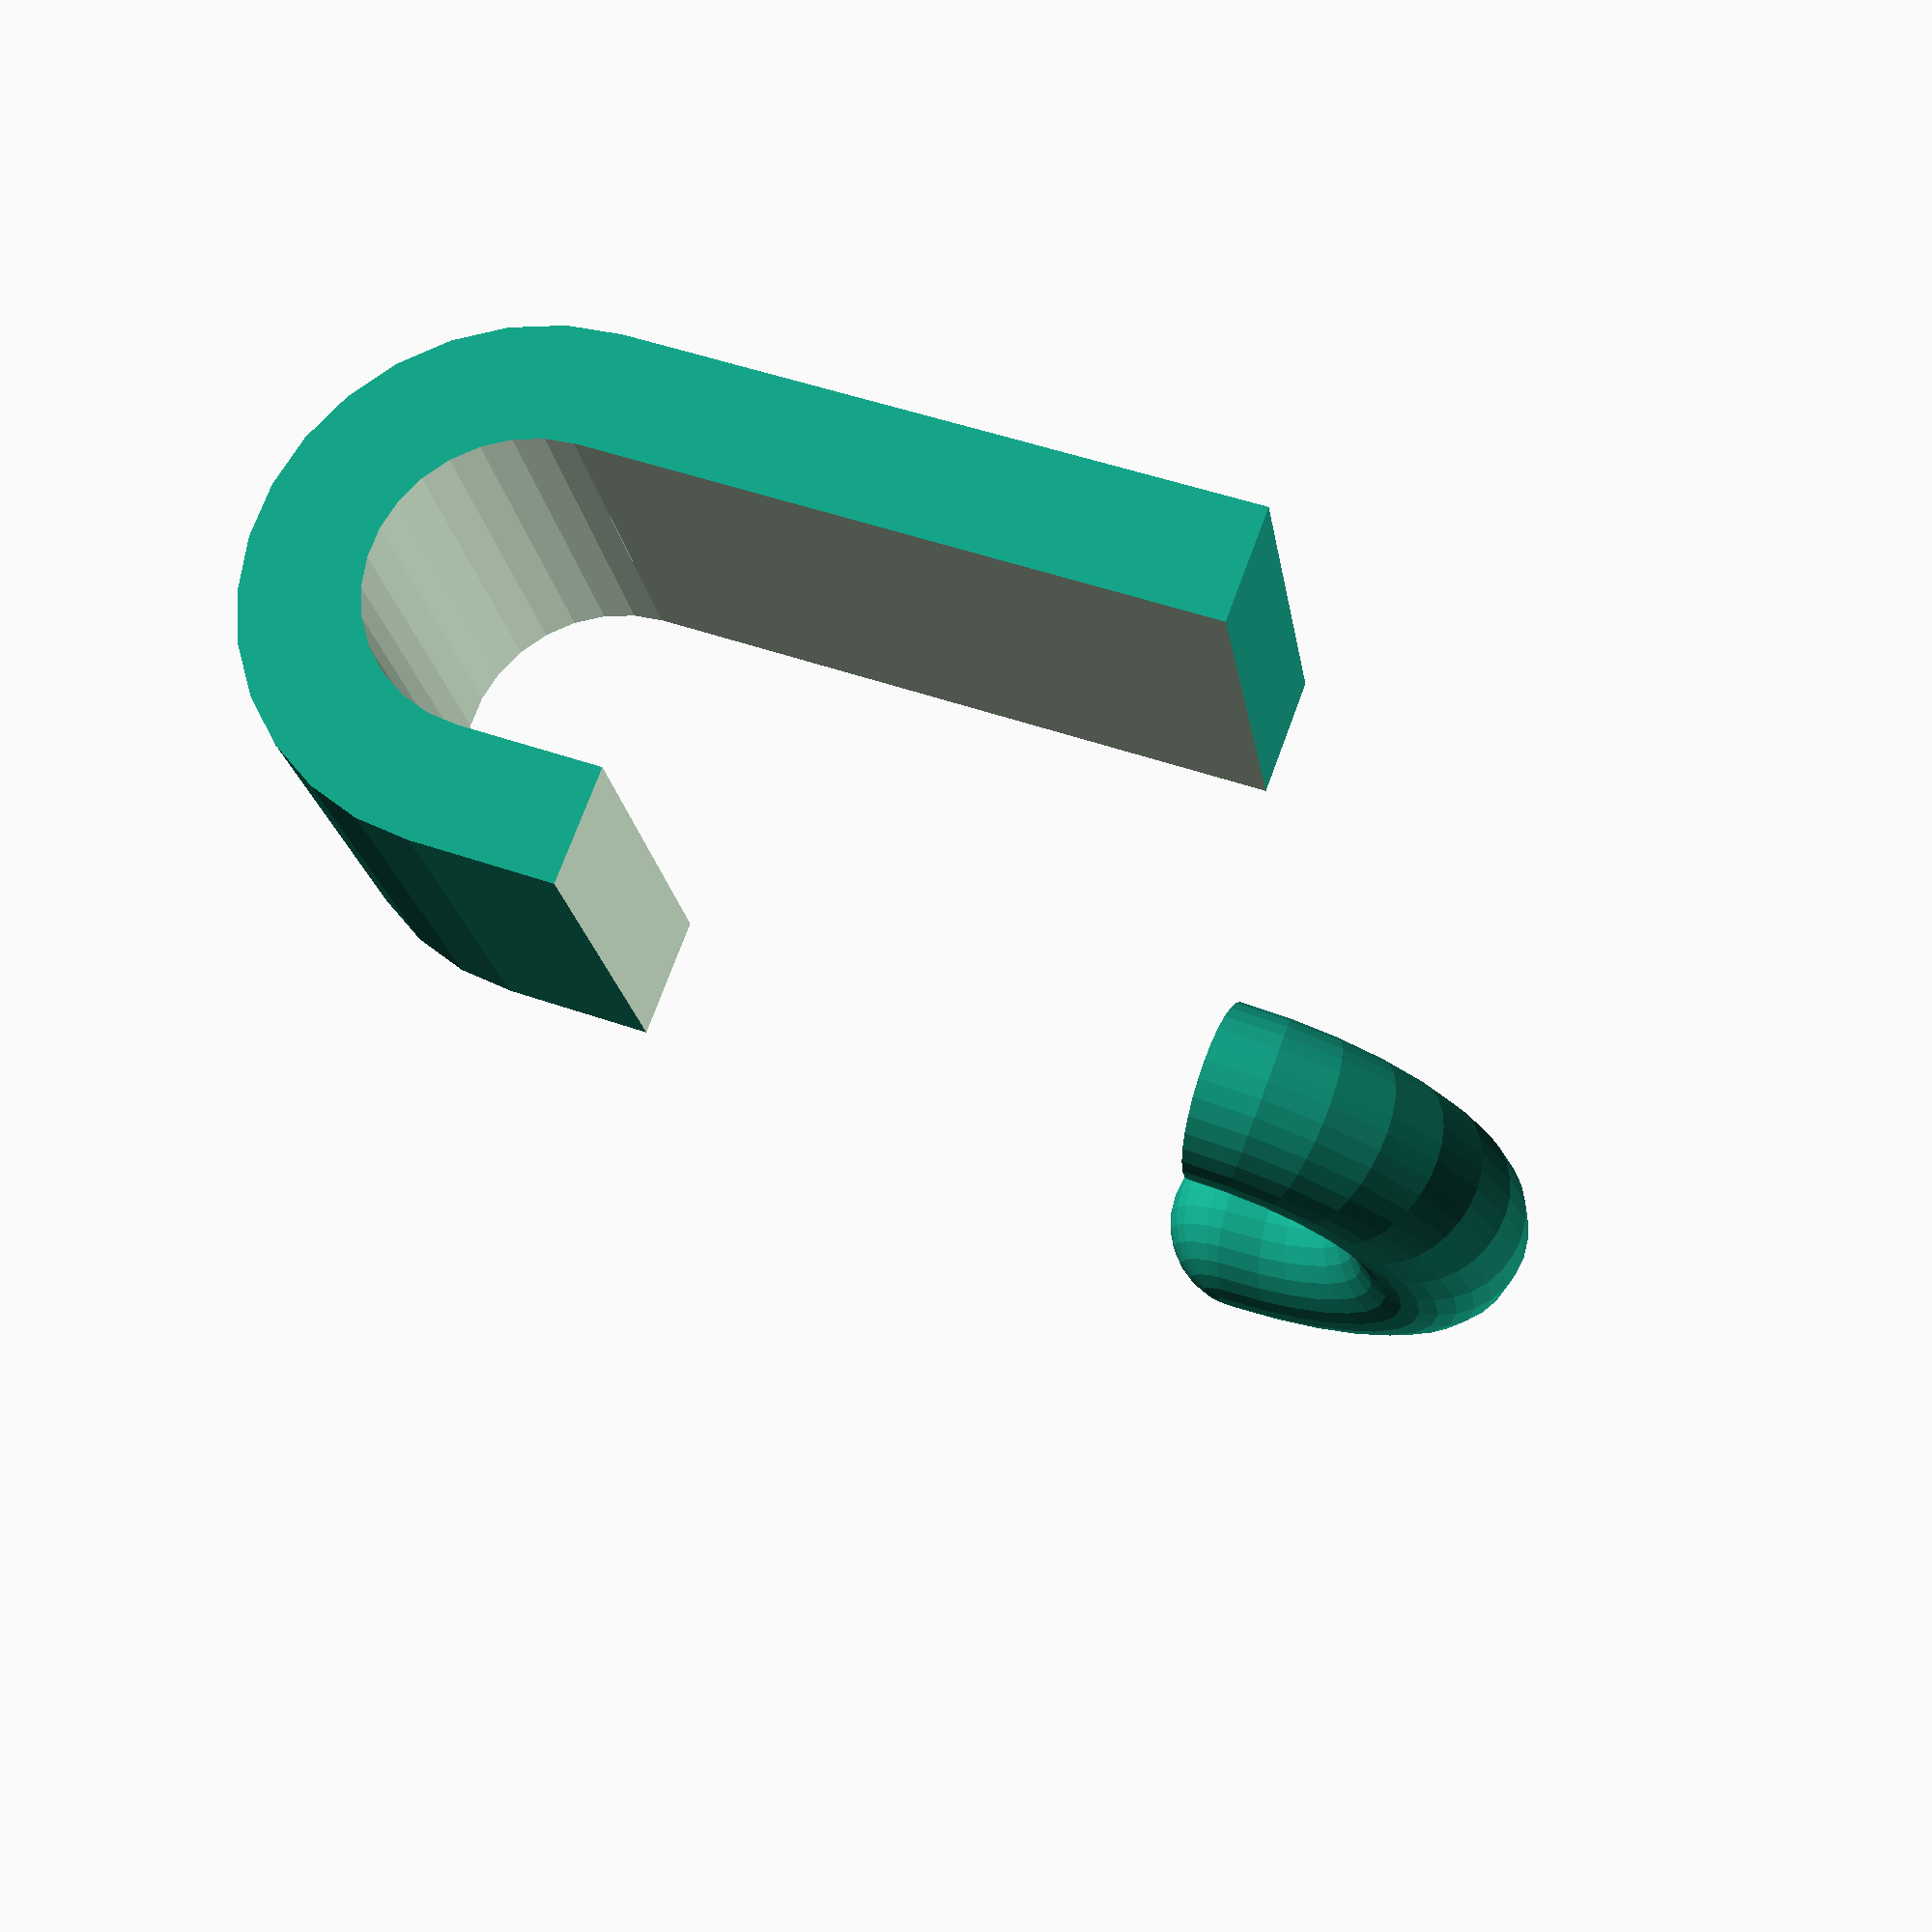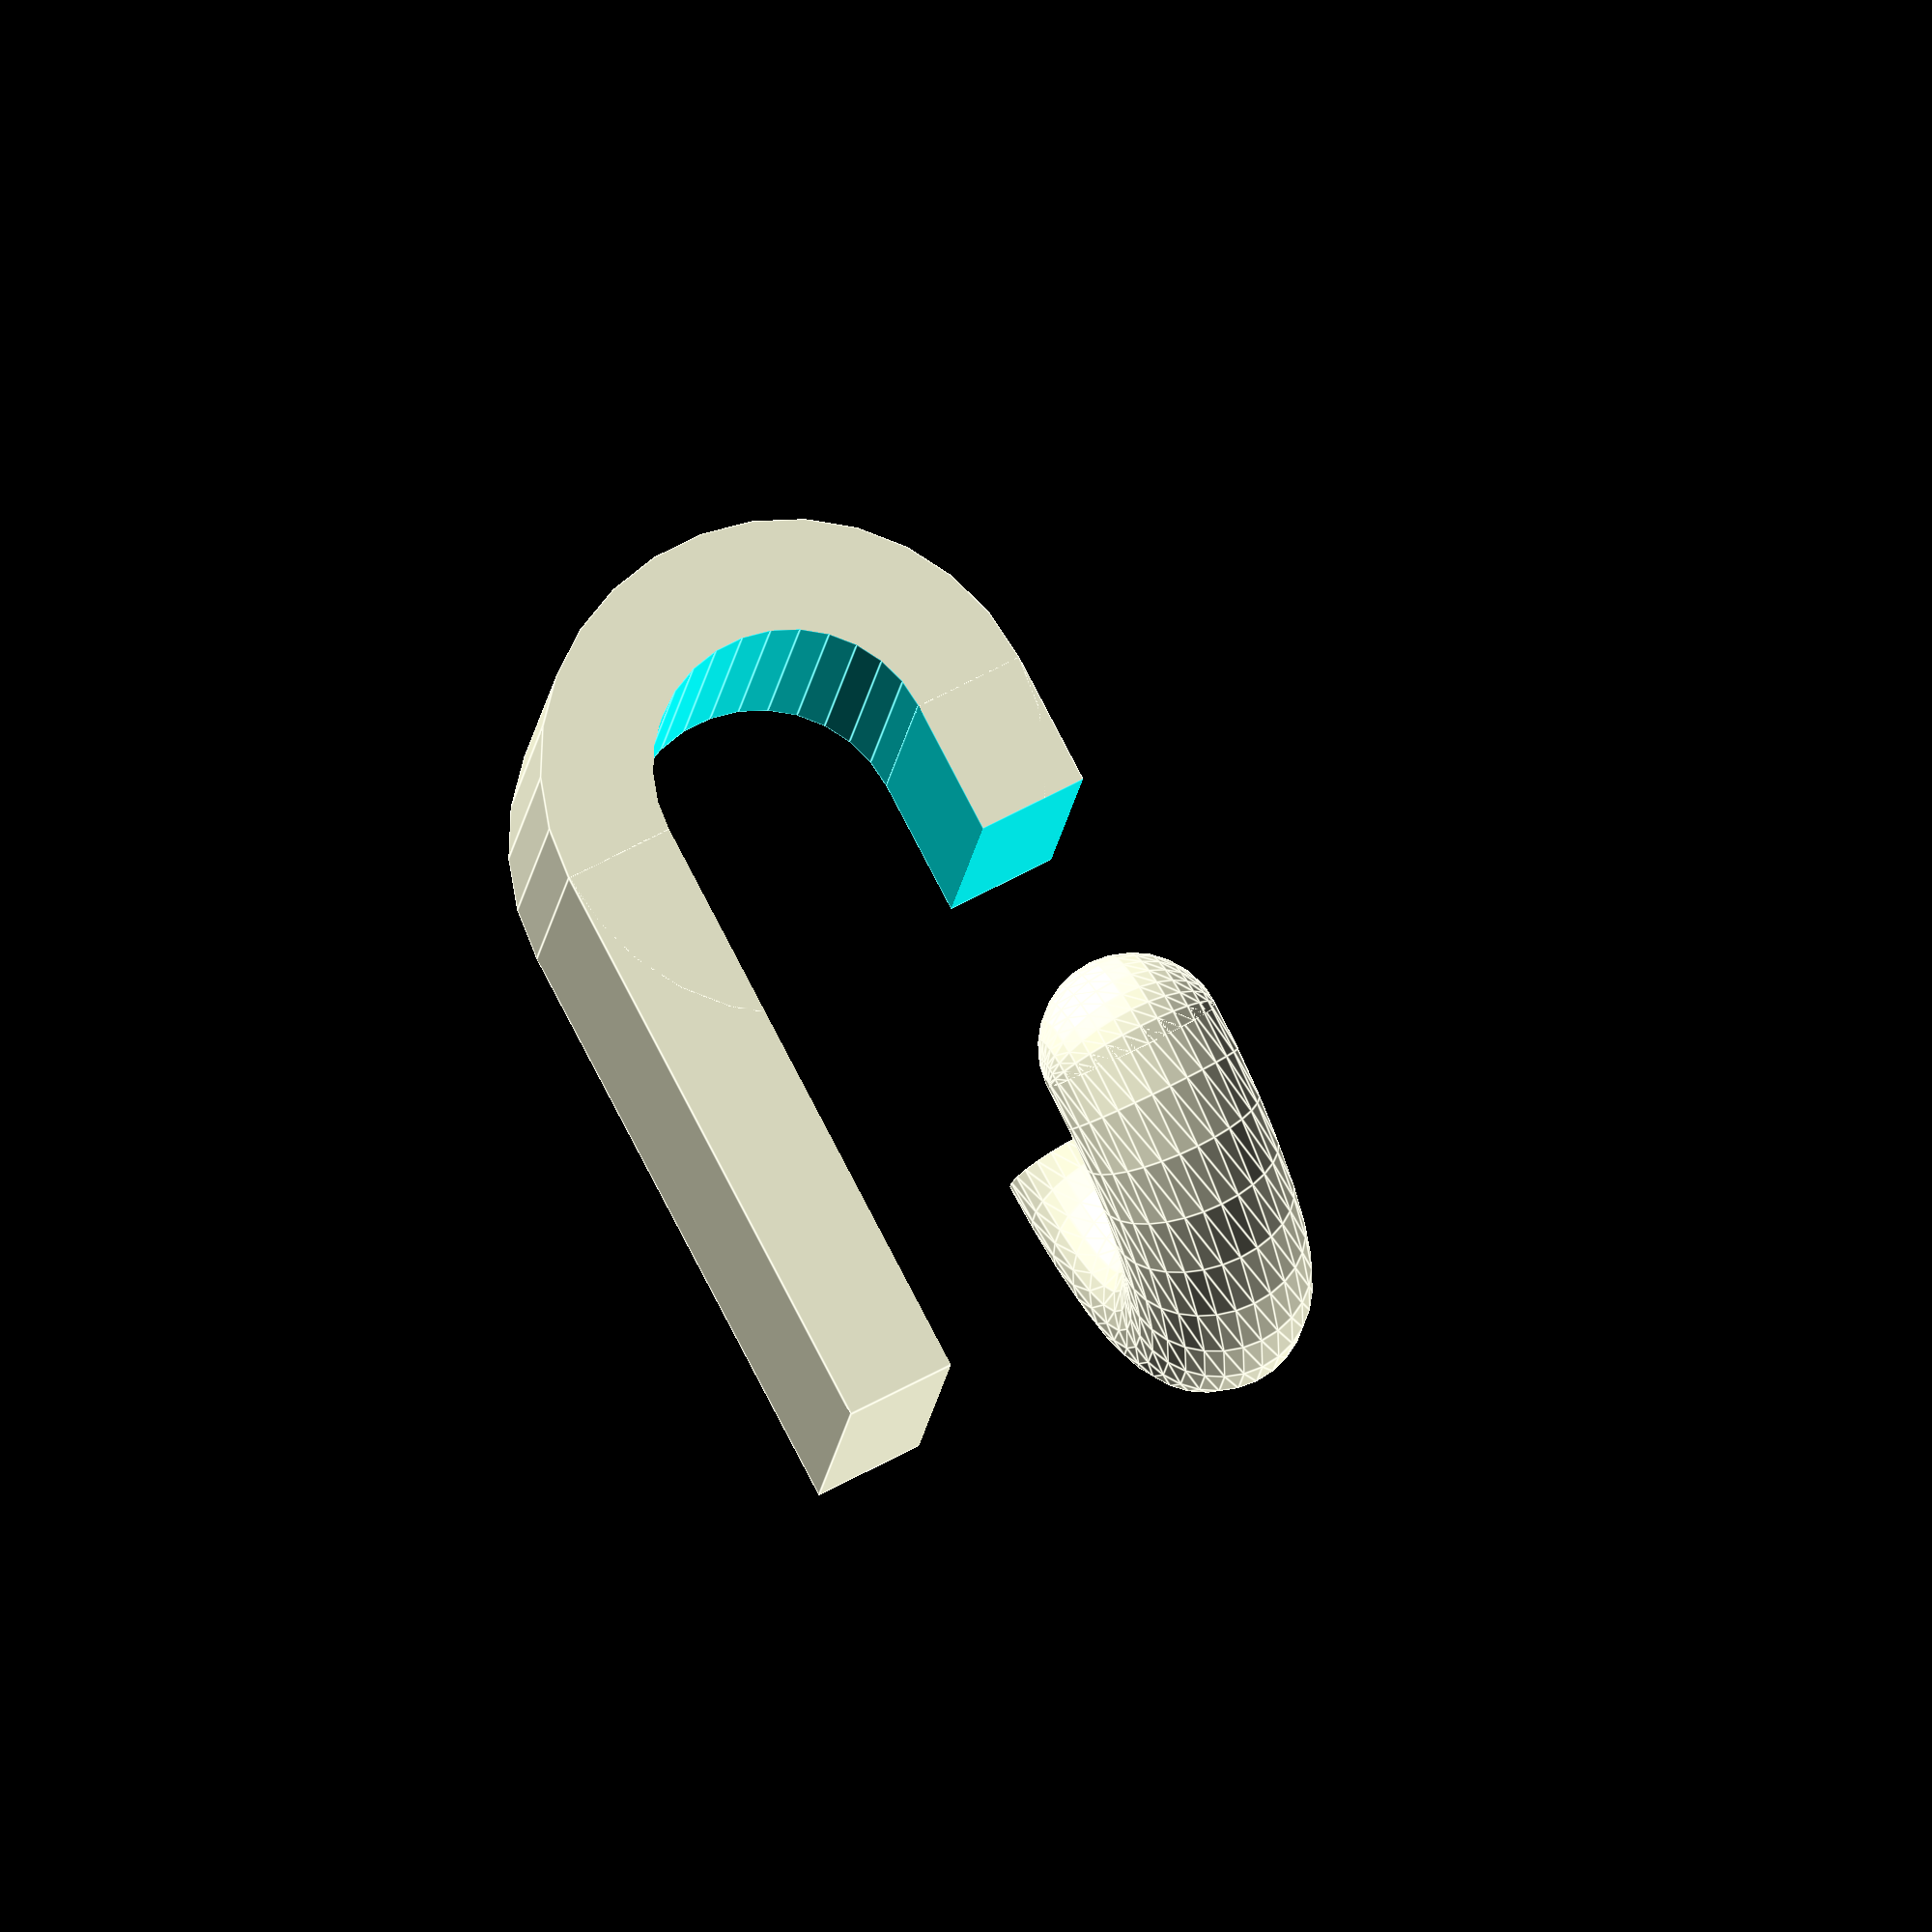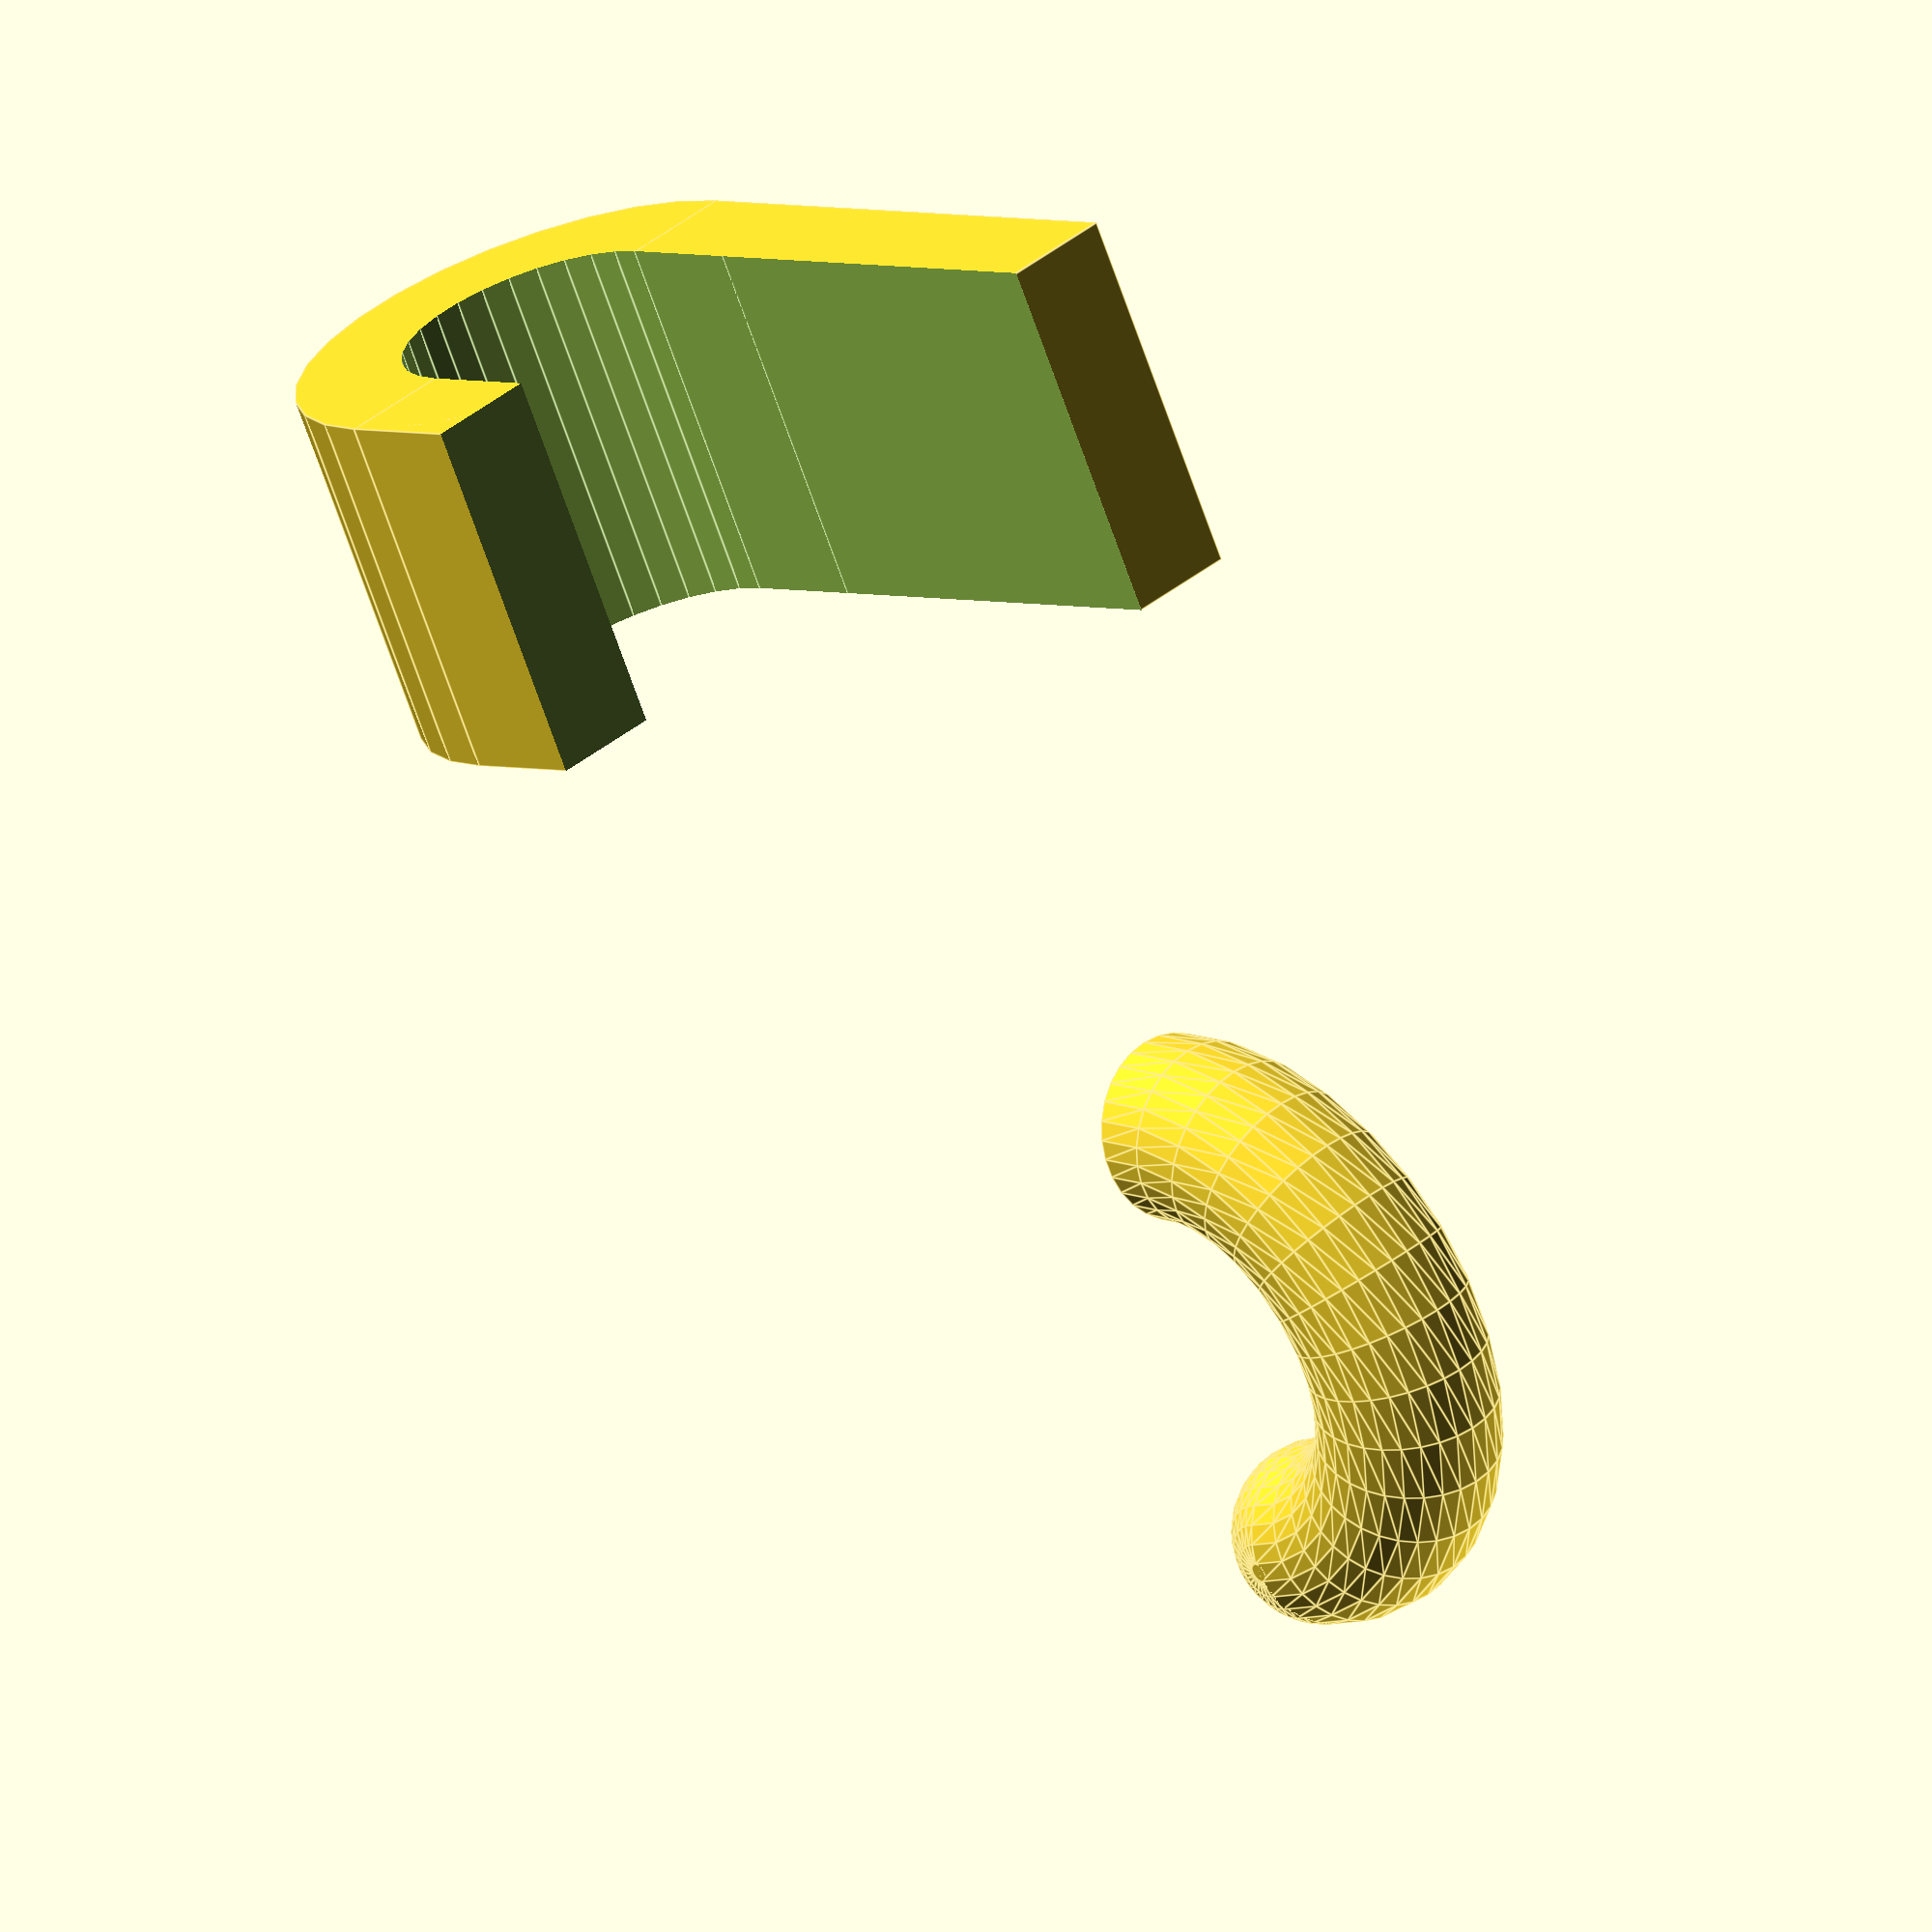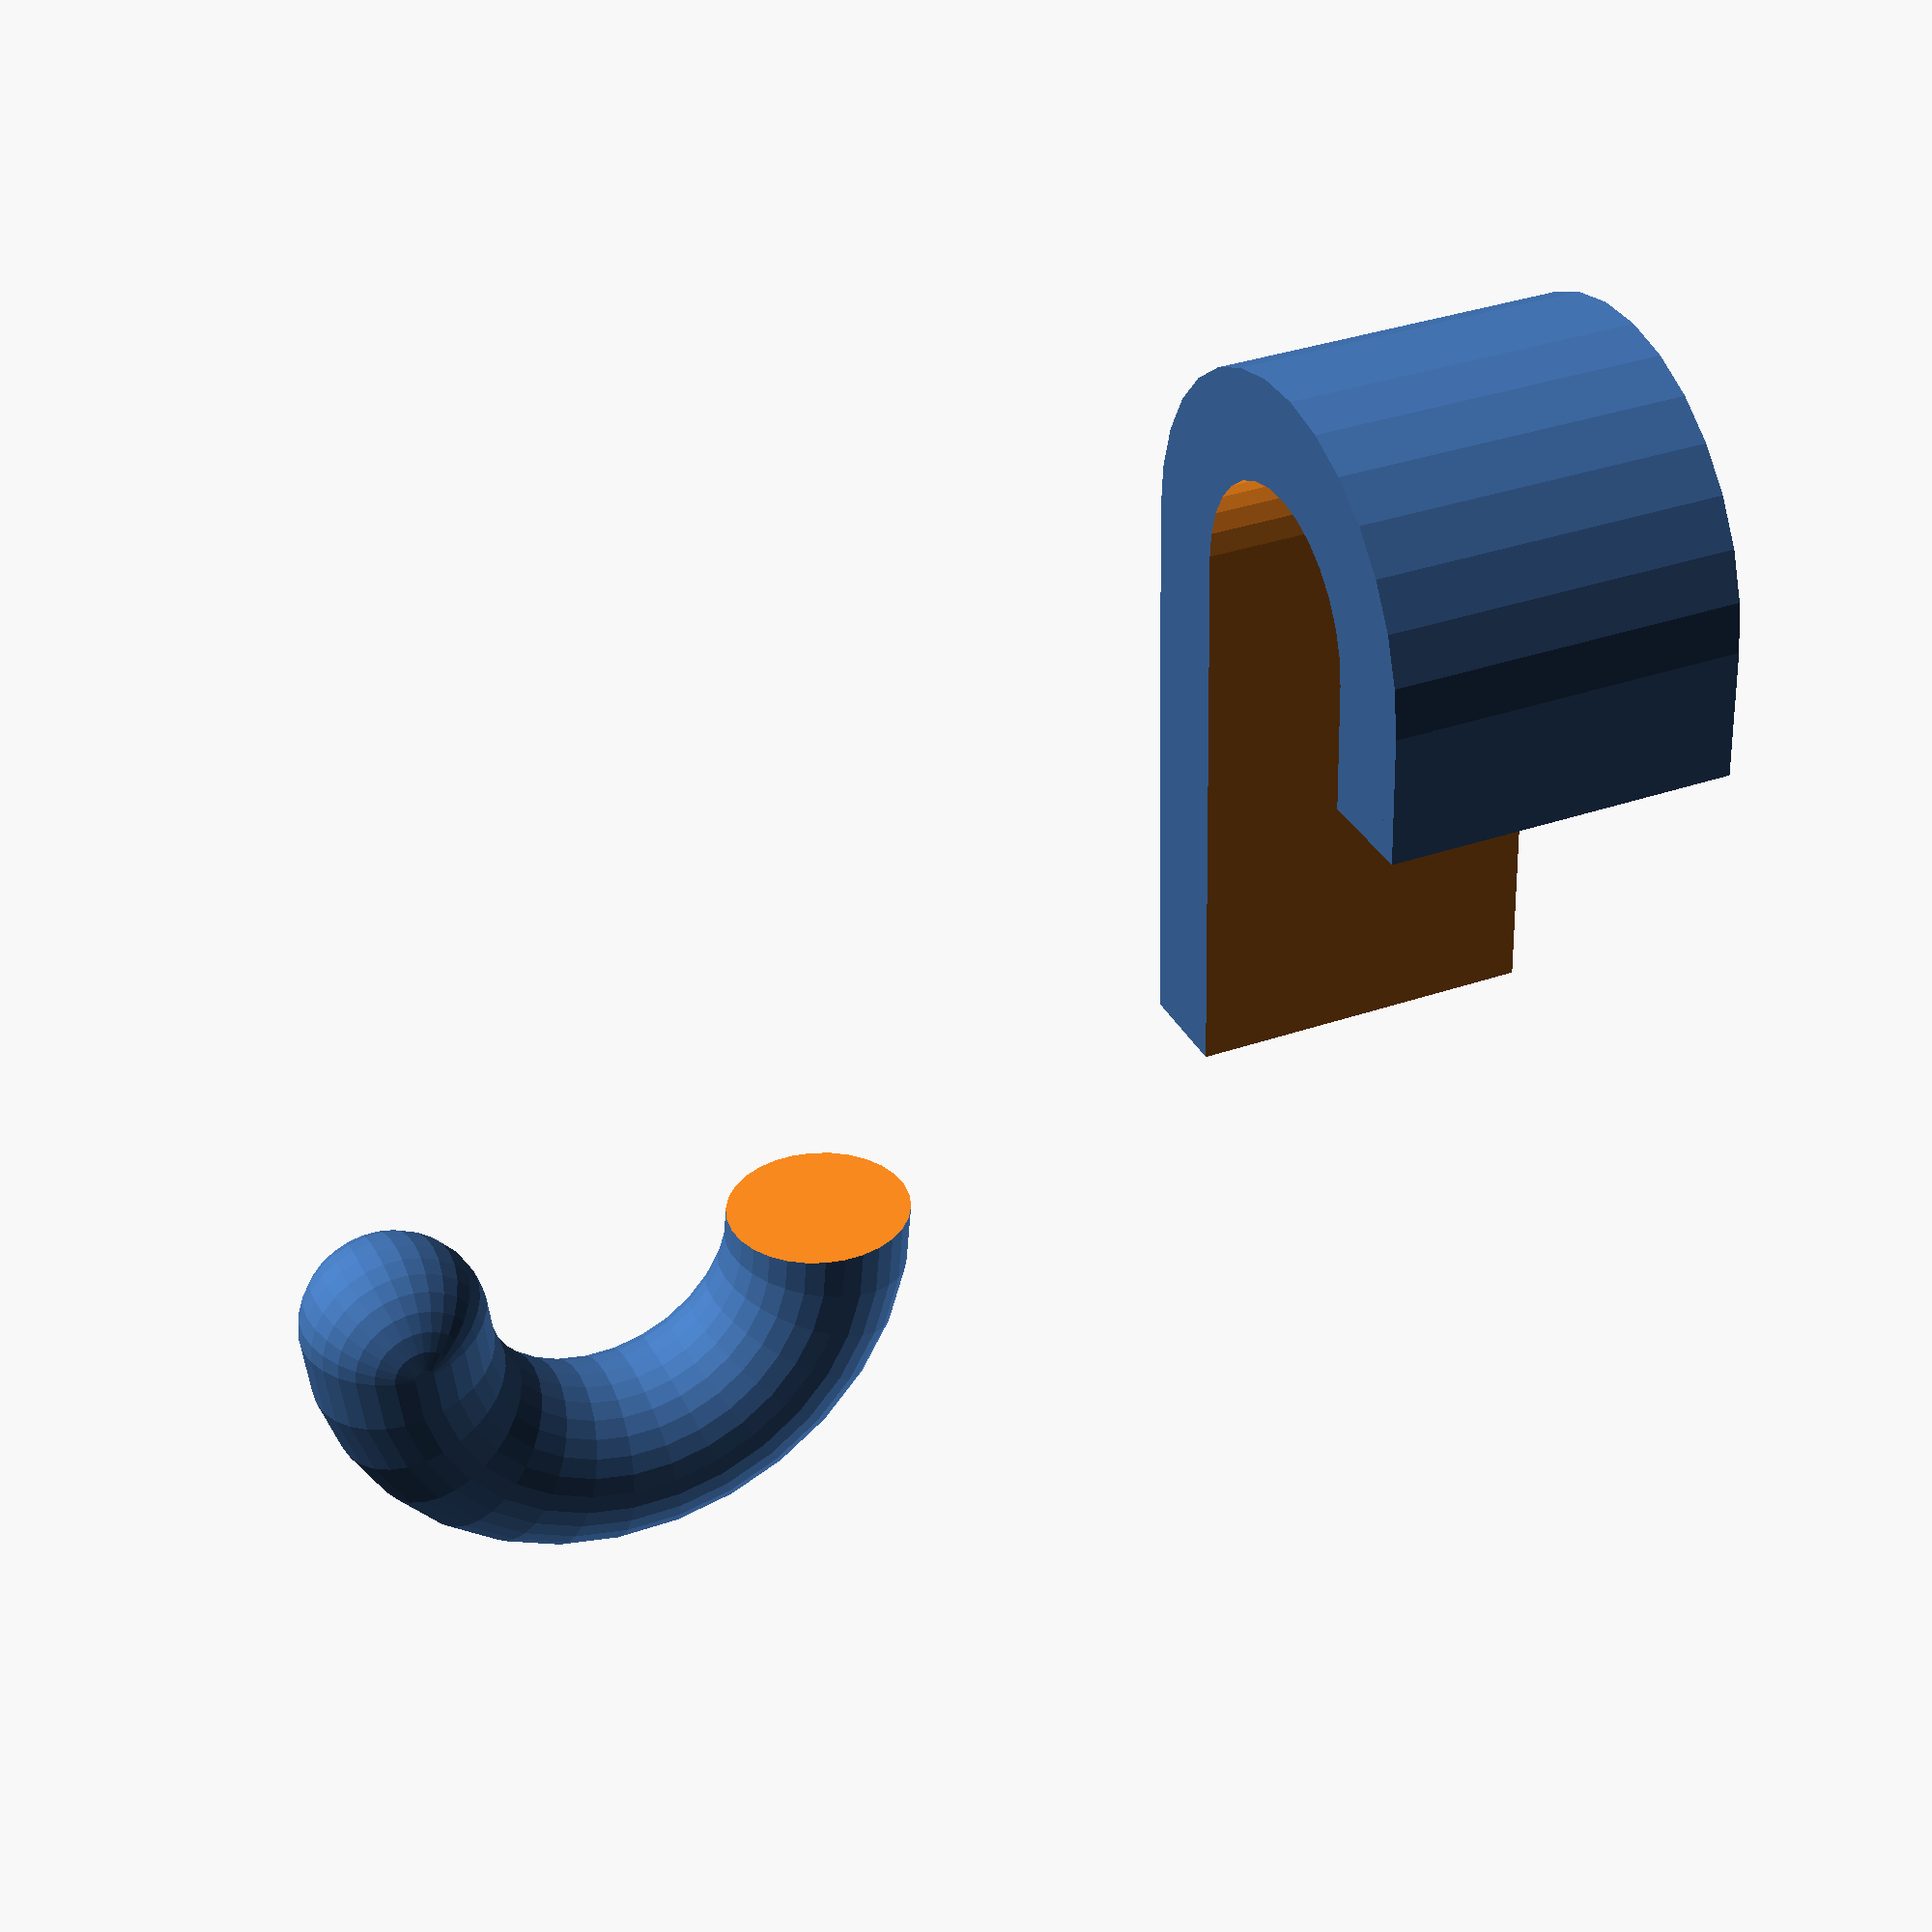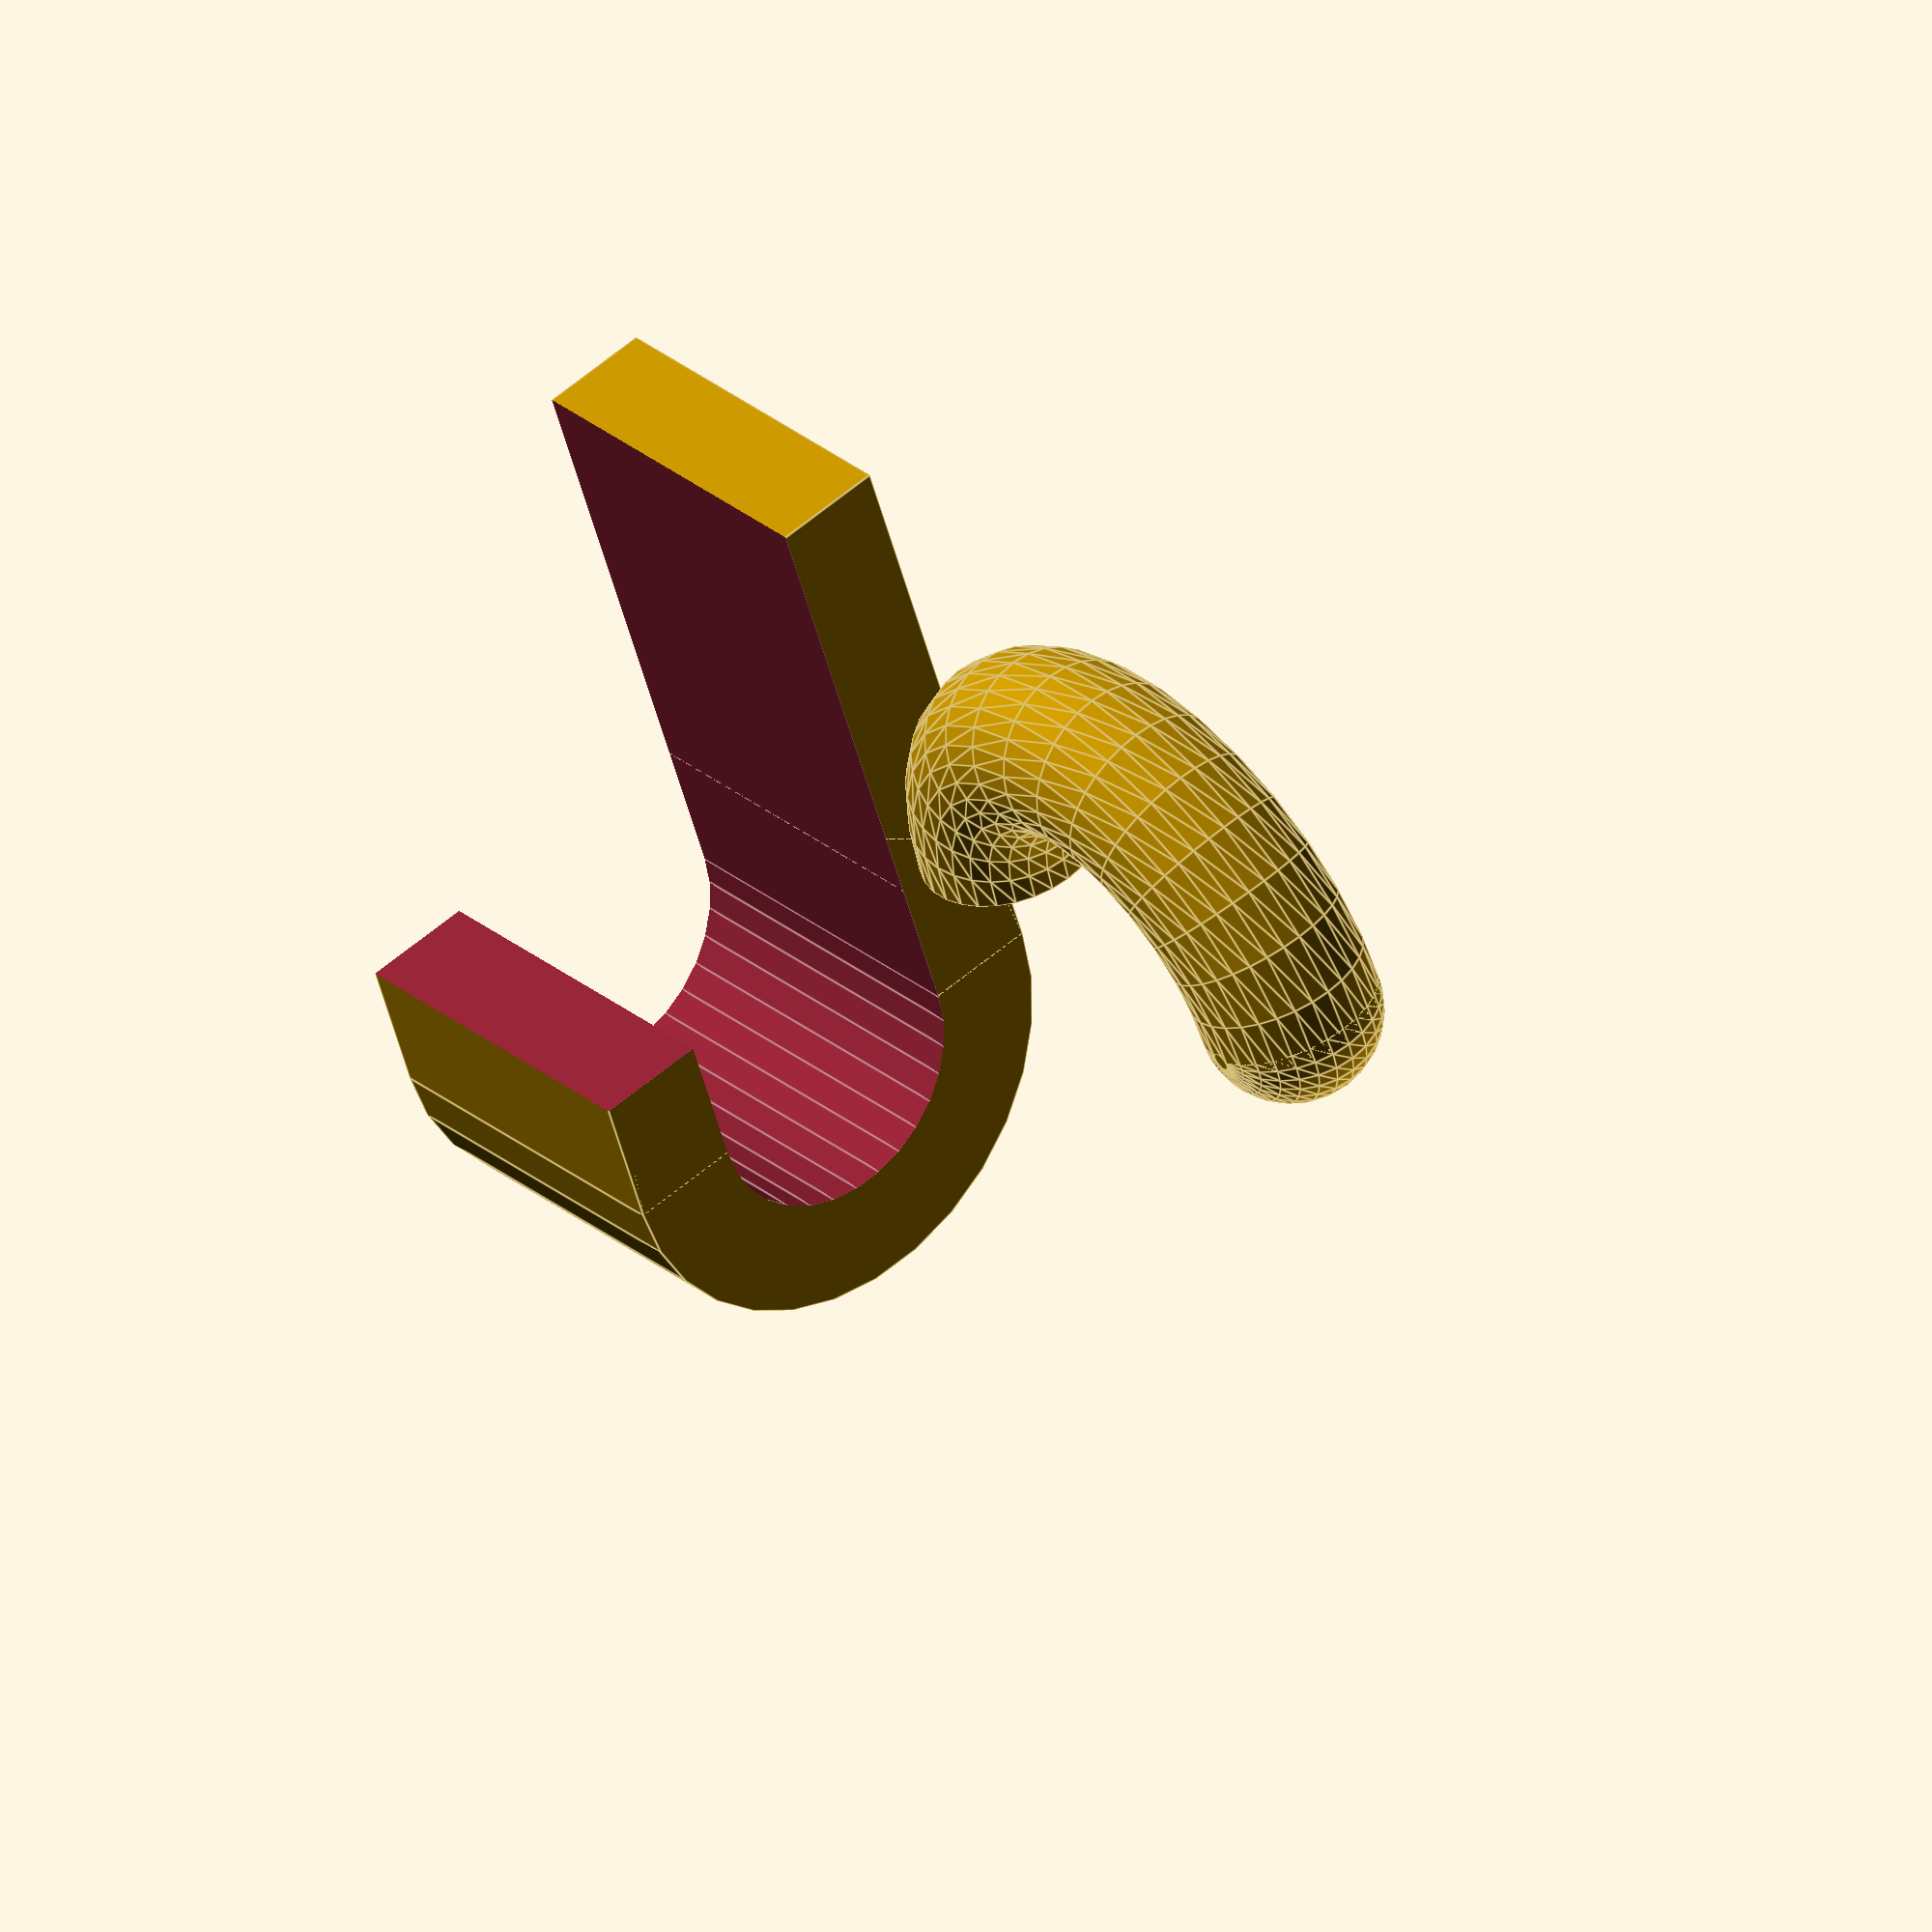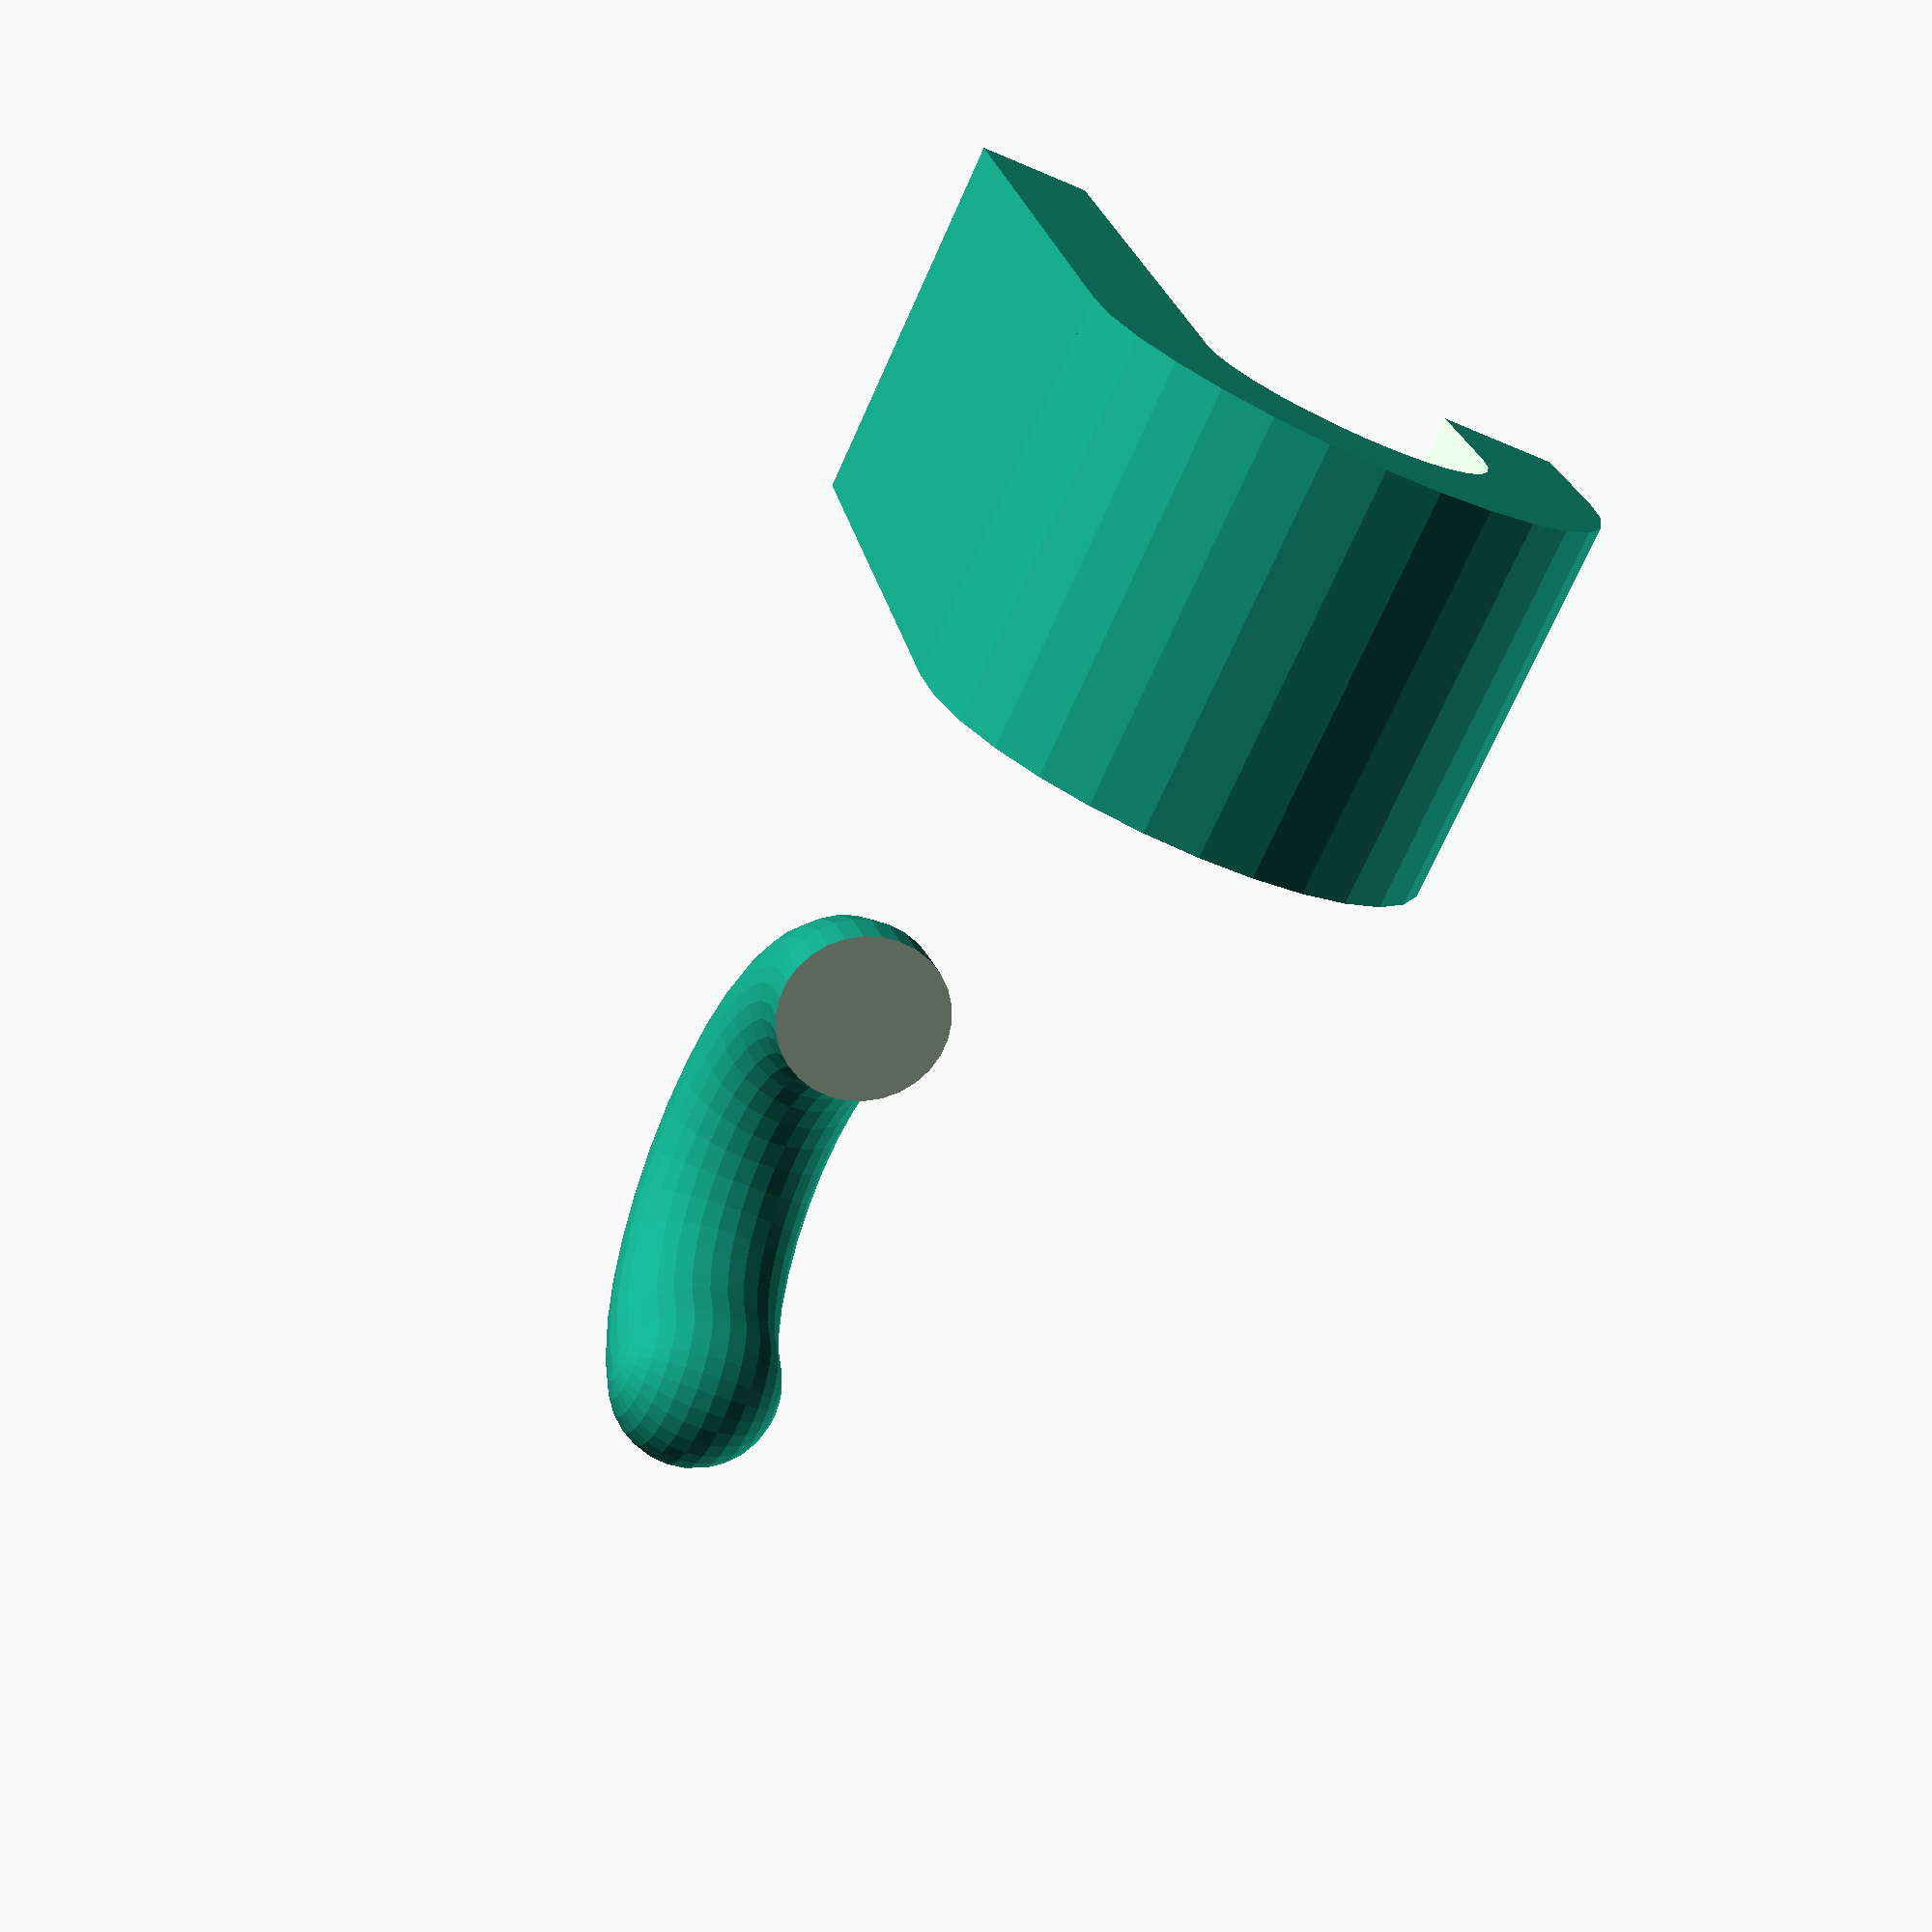
<openscad>
use <MCAD/boxes.scad>

NEGATIVE_FACTOR = -1;

HOOK_DIAMETER = 5;
TORUS_DIAMETER = 12;

DELTA = 0.1;

D=7.5;
t=3;
h=10;
R=D/2+t;

$fs=0.05;

l=D+D/2+5;

function half(number) = number / 2;

function radius(diameter) = half(diameter);

module torus(diameter, tubeDiameter){
	rotate_extrude(convexity = 10) 
		translate([radius(diameter), 0, 0]) 
			circle(r = radius(tubeDiameter));
}

module cuboid(diameter, tubeDiameter) {
	cuboid_length = tubeDiameter + diameter;
	cuboid_width = half(cuboid_length);
	cuboid_height = tubeDiameter + DELTA;
	dimensions = [cuboid_length, cuboid_width, cuboid_height];

	offset_x = NEGATIVE_FACTOR * half(cuboid_length);
	offset_z = NEGATIVE_FACTOR * half(cuboid_height);
	offset = [offset_x, 0, offset_z];

	translate(offset)
		cube(dimensions);
}

module hook() {
    union() {
        difference() {
            torus(TORUS_DIAMETER, HOOK_DIAMETER);
            cuboid(TORUS_DIAMETER, HOOK_DIAMETER);
        }

        translate([radius(TORUS_DIAMETER), 0, 0]) 
				sphere(r = radius(HOOK_DIAMETER));
    };
}

module hanger() {
    difference() {
        union() {
            cylinder(r=R,h=h,center=true);
            translate([0,l/2,0]) cube([R*2,l,h],center=true);
        }
        cylinder(r=D/2,h=h+0.1,center=true);
        translate([0,l/2,0]) cube([D,l+0.1,h+0.1],center=true);
        translate([t,D+4,0]) cube([2*R,D+8.1,h+0.1],center=true);
    }
    translate([D/2+t/2,D/2,0]) roundedBox([t,2,h],radius=1,sidesonly=true);
    translate([0,l-3+h/2,0]) {
        roundedBox([R*2,h,h],radius=1,sidesonly=true);
        translate([0,0,h/2+R]) difference() {
            translate([0,0,HOOK_DIAMETER/4-2]) roundedBox([R*2,h,R*2+4+HOOK_DIAMETER/2],radius=1);
            rotate([90,0,0]) cylinder(r=D/2,h=h+0.1,center=true);
            translate([D/2,0,0]) cube([D,h+0.1,D],center=true);
        }
    }
    translate([0,l-3+h-radius(TORUS_DIAMETER)-HOOK_DIAMETER/2,radius(TORUS_DIAMETER)+h/2+R*2])
    rotate([180,0,0]) 
    rotate([0,90,0]) 
    hook();
}

mirror([0,1,0]) rotate([0,-90,0]) hanger();





</openscad>
<views>
elev=107.6 azim=80.9 roll=159.9 proj=p view=solid
elev=291.8 azim=79.5 roll=242.1 proj=o view=edges
elev=320.4 azim=241.9 roll=45.2 proj=o view=edges
elev=146.8 azim=178.7 roll=204.0 proj=p view=solid
elev=123.9 azim=338.1 roll=131.9 proj=o view=edges
elev=229.1 azim=20.8 roll=296.0 proj=p view=solid
</views>
